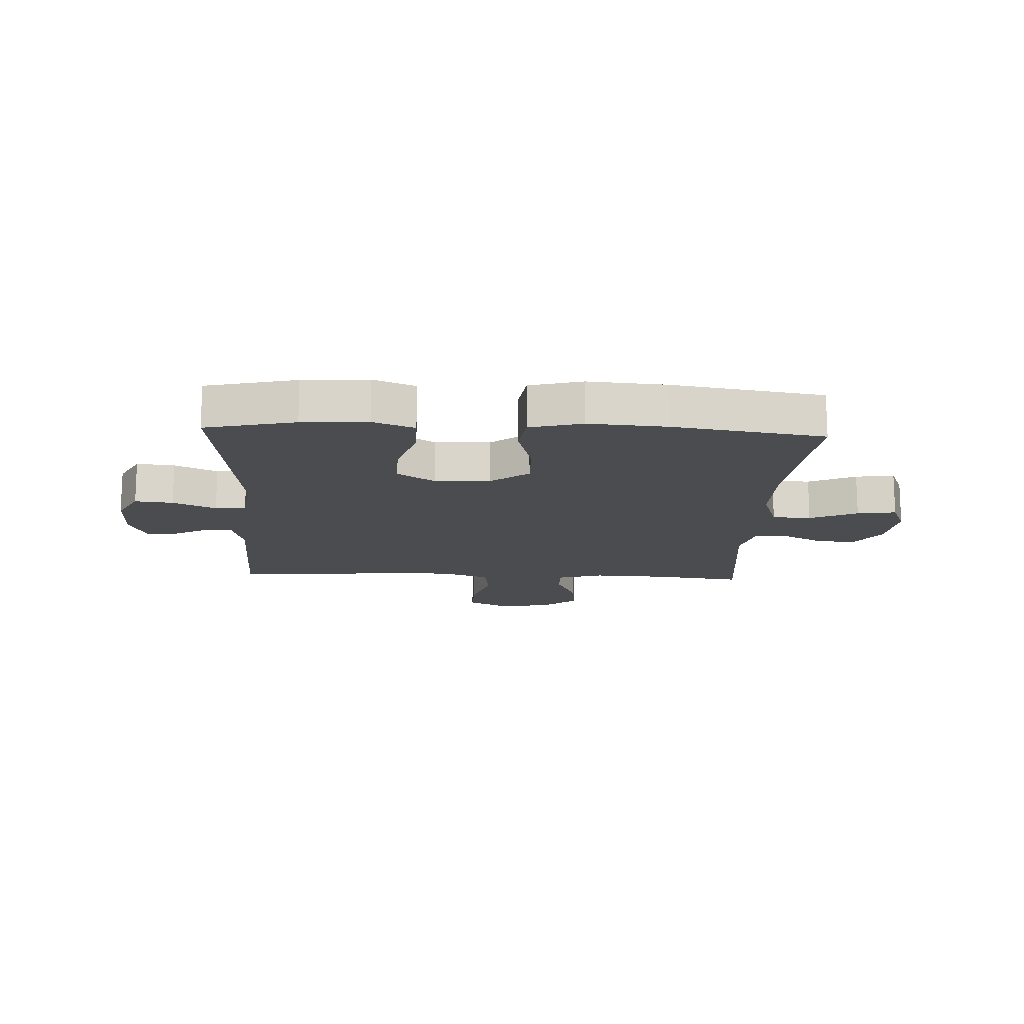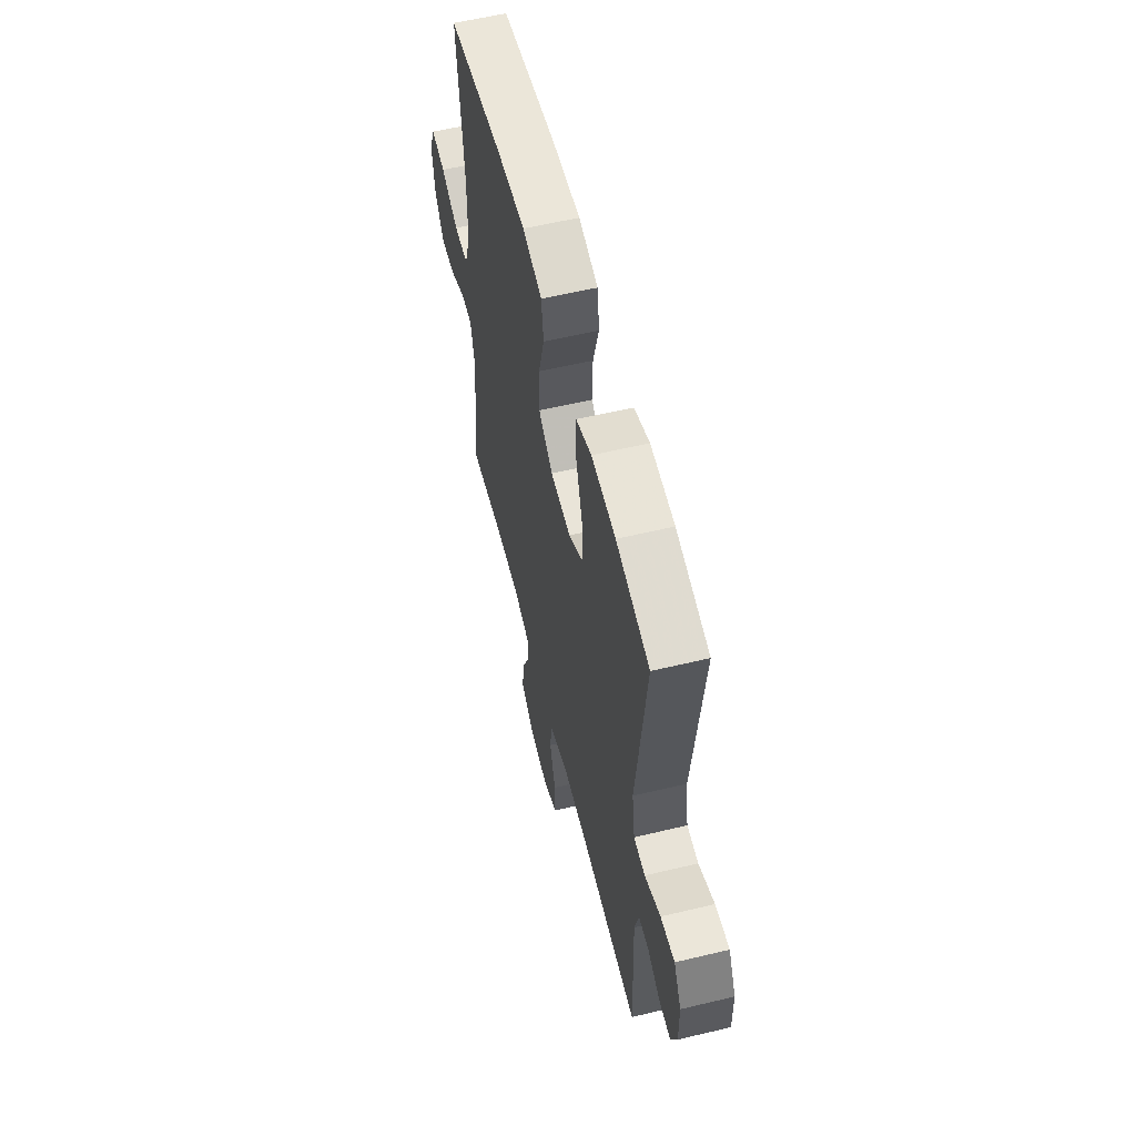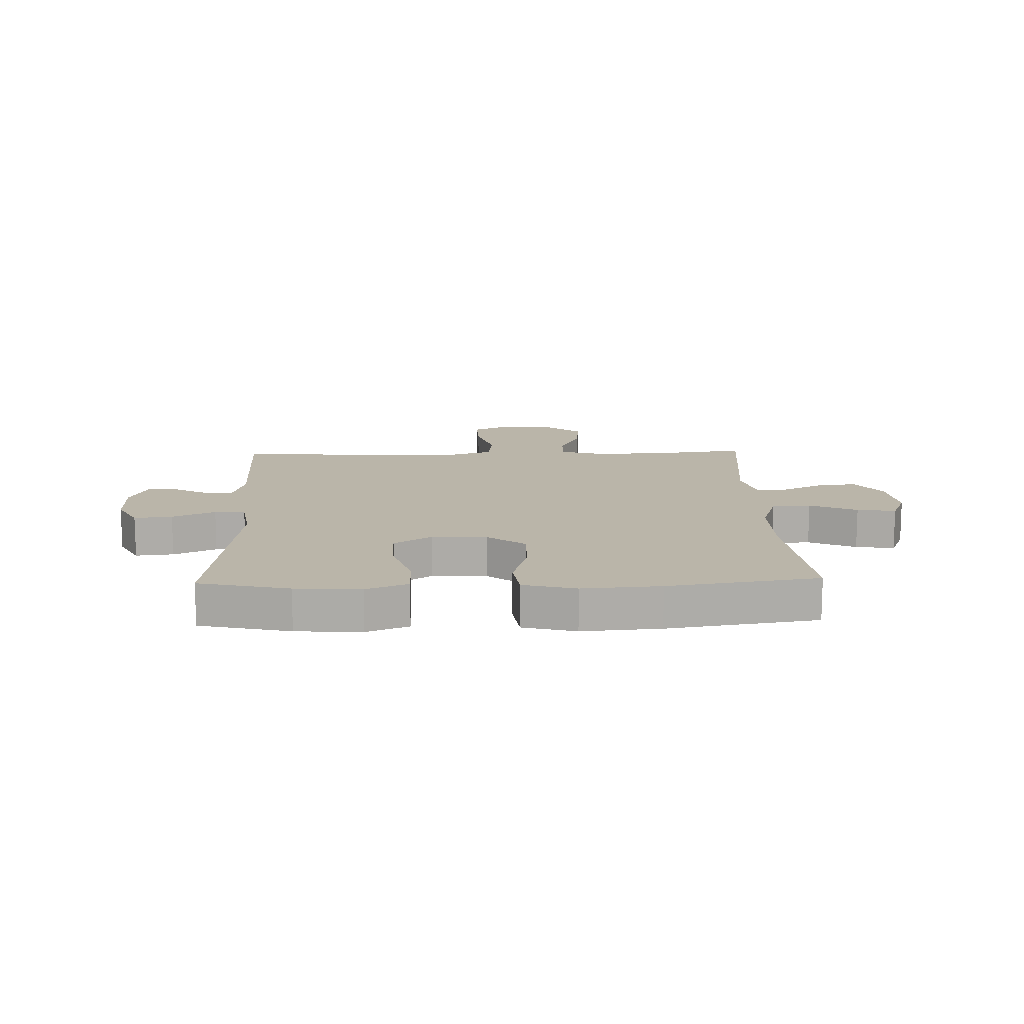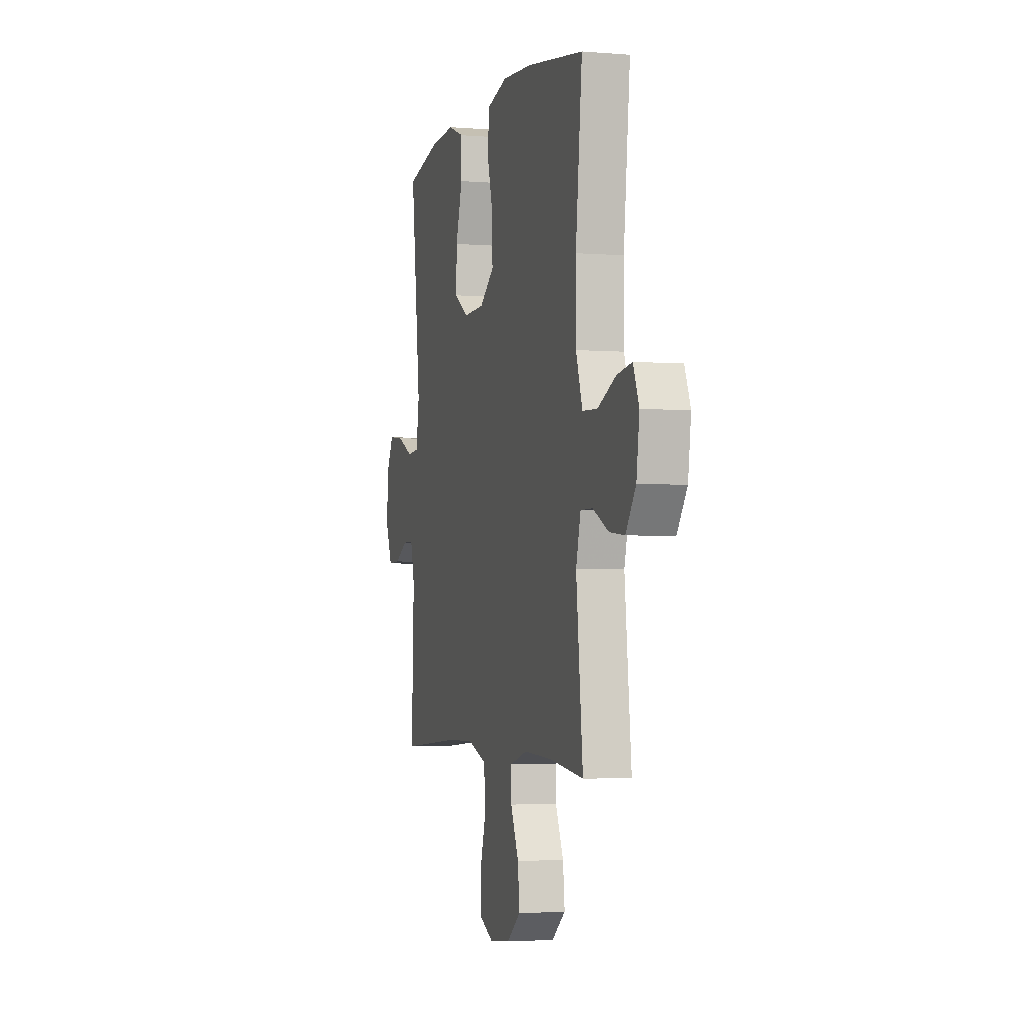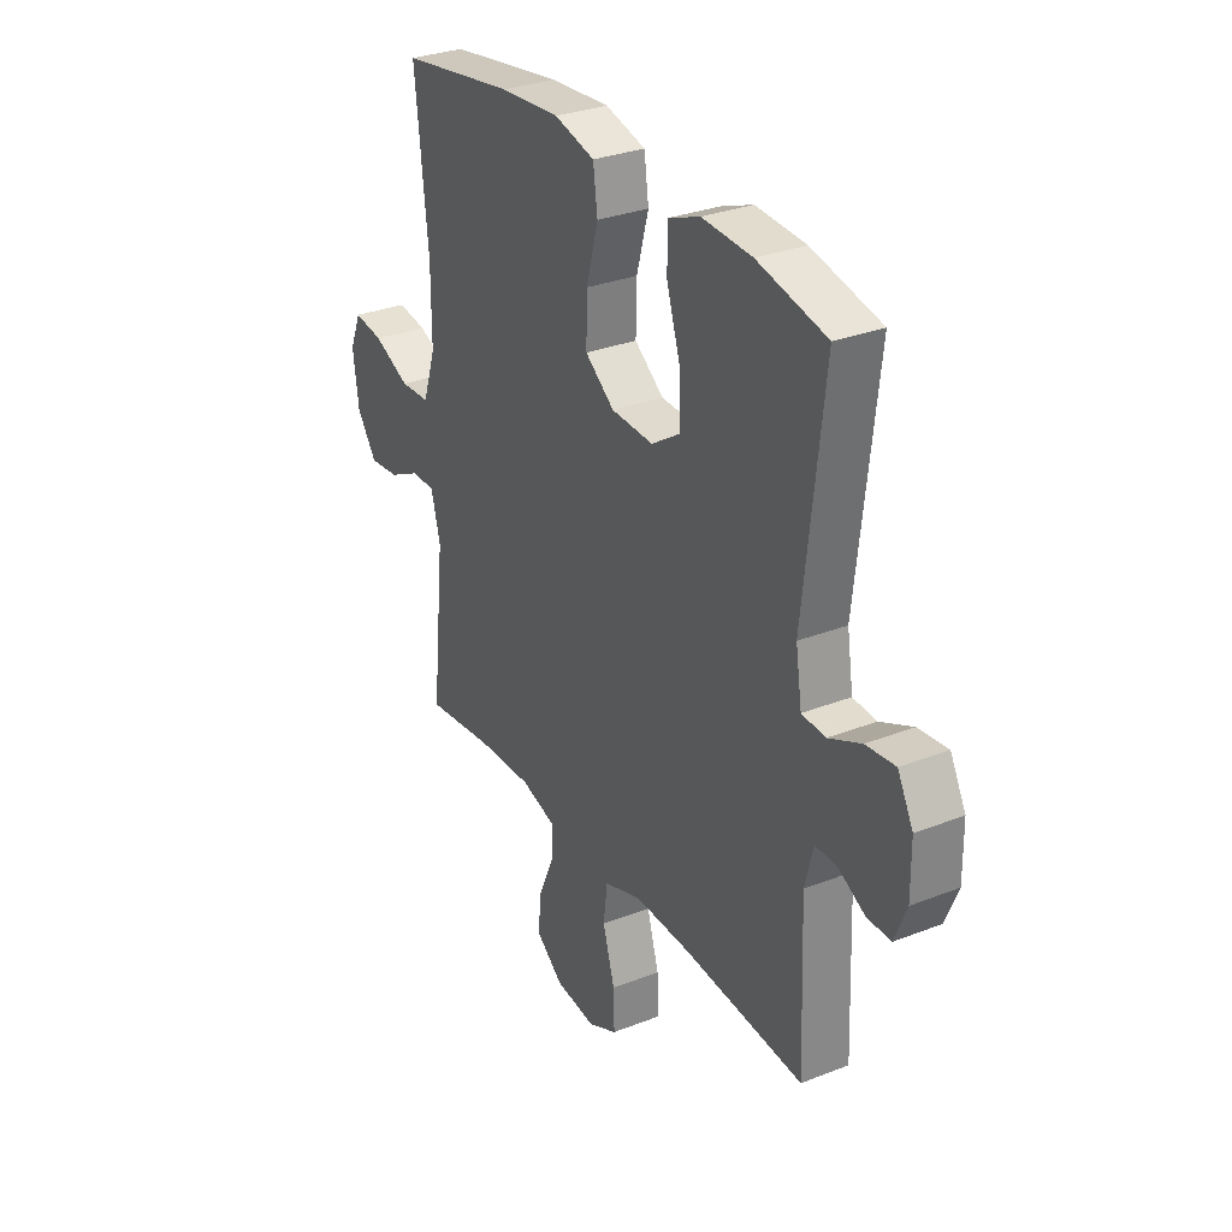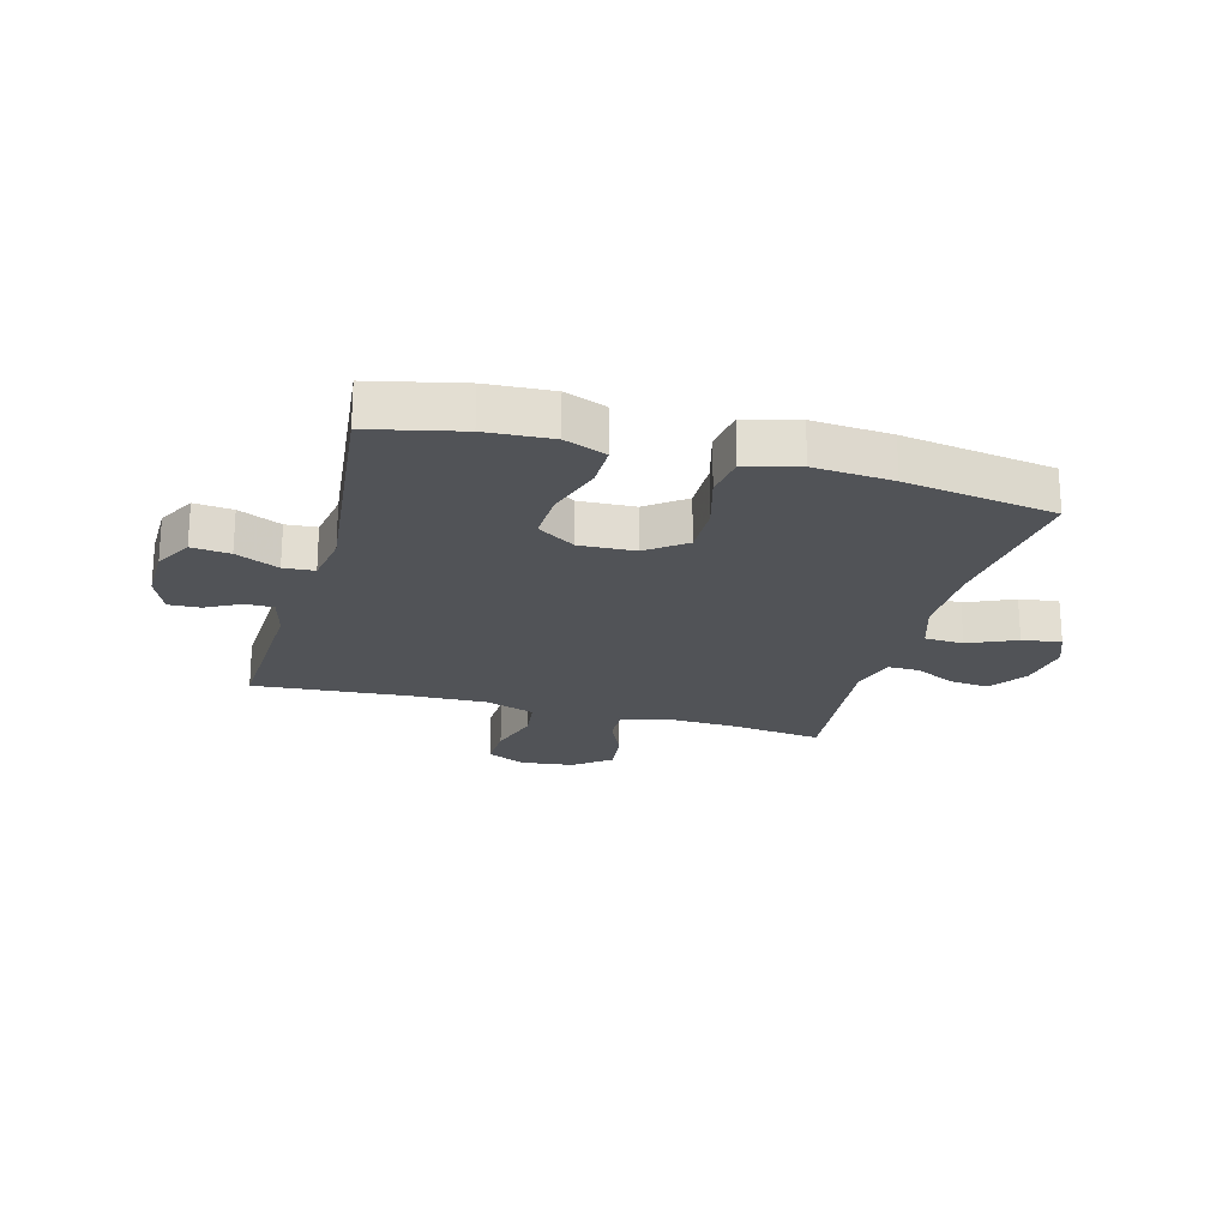
<metadata>
{"format":"obj","ext":"obj","renderer":"f3d","projection":"perspective","resolution":1024,"background":"white","views":[{"elev":-15.2,"azim":-2.7,"up":"+Y"},{"elev":58.2,"azim":-103.9,"up":"+Z"},{"elev":13.5,"azim":-1.8,"up":"+Y"},{"elev":-2.9,"azim":74.2,"up":"+Z"},{"elev":30.5,"azim":-119.5,"up":"+Z"},{"elev":-21.8,"azim":-15.5,"up":"+Y"}]}
</metadata>
<code>
v -0.5 0.07 0.5
v -0.344 0.07 0.536
v -0.231 0.07 0.543
v -0.159 0.07 0.515
v -0.159 0.07 0.439
v -0.19 0.07 0.34
v -0.192 0.07 0.255
v -0.127 0.07 0.213
v -0.032 0.07 0.217
v 0.034 0.07 0.267
v 0.032 0.07 0.355
v 0.005 0.07 0.453
v 0.015 0.07 0.526
v 0.106 0.07 0.55
v 0.241 0.07 0.54
v 0.5 0.07 0.5
v 0.471 0.07 0.224
v 0.471 0.07 0.089
v 0.5 0.07 0.002
v 0.567 0.07 -0.001
v 0.649 0.07 0.036
v 0.716 0.07 0.046
v 0.742 0.07 -0.017
v 0.729 0.07 -0.112
v 0.684 0.07 -0.176
v 0.616 0.07 -0.169
v 0.545 0.07 -0.134
v 0.491 0.07 -0.134
v 0.47 0.07 -0.214
v 0.5 0.07 -0.5
v 0.345 0.07 -0.481
v 0.22 0.07 -0.476
v 0.141 0.07 -0.499
v 0.142 0.07 -0.559
v 0.178 0.07 -0.64
v 0.186 0.07 -0.716
v 0.124 0.07 -0.765
v 0.031 0.07 -0.776
v -0.035 0.07 -0.744
v -0.033 0.07 -0.668
v -0.006 0.07 -0.576
v -0.015 0.07 -0.503
v -0.101 0.07 -0.474
v -0.231 0.07 -0.478
v -0.5 0.07 -0.5
v -0.489 0.07 -0.214
v -0.508 0.07 -0.14
v -0.556 0.07 -0.14
v -0.616 0.07 -0.172
v -0.67 0.07 -0.174
v -0.698 0.07 -0.106
v -0.697 0.07 -0.009
v -0.662 0.07 0.057
v -0.596 0.07 0.05
v -0.522 0.07 0.016
v -0.469 0.07 0.02
v -0.455 0.07 0.109
v -0.5 0 0.5
v -0.344 0 0.536
v -0.231 0 0.543
v -0.159 0 0.515
v -0.159 0 0.439
v -0.19 0 0.34
v -0.192 0 0.255
v -0.127 0 0.213
v -0.032 0 0.217
v 0.034 0 0.267
v 0.032 0 0.355
v 0.005 0 0.453
v 0.015 0 0.526
v 0.106 0 0.55
v 0.241 0 0.54
v 0.5 0 0.5
v 0.471 0 0.224
v 0.471 0 0.089
v 0.5 0 0.002
v 0.567 0 -0.001
v 0.649 0 0.036
v 0.716 0 0.046
v 0.742 0 -0.017
v 0.729 0 -0.112
v 0.684 0 -0.176
v 0.616 0 -0.169
v 0.545 0 -0.134
v 0.491 0 -0.134
v 0.47 0 -0.214
v 0.5 0 -0.5
v 0.345 0 -0.481
v 0.22 0 -0.476
v 0.141 0 -0.499
v 0.142 0 -0.559
v 0.178 0 -0.64
v 0.186 0 -0.716
v 0.124 0 -0.765
v 0.031 0 -0.776
v -0.035 0 -0.744
v -0.033 0 -0.668
v -0.006 0 -0.576
v -0.015 0 -0.503
v -0.101 0 -0.474
v -0.231 0 -0.478
v -0.5 0 -0.5
v -0.489 0 -0.214
v -0.508 0 -0.14
v -0.556 0 -0.14
v -0.616 0 -0.172
v -0.67 0 -0.174
v -0.698 0 -0.106
v -0.697 0 -0.009
v -0.662 0 0.057
v -0.596 0 0.05
v -0.522 0 0.016
v -0.469 0 0.02
v -0.455 0 0.109
f 53 54 55
f 52 53 55
f 51 52 55
f 50 51 55
f 49 50 55
f 48 49 55
f 47 48 55 56
f 46 47 56
f 46 56 57
f 45 46 57
f 44 45 57
f 39 40 41
f 38 39 41
f 37 38 41
f 36 37 41
f 35 36 41
f 34 35 41
f 33 34 41 42
f 32 33 42 43
f 29 30 31
f 28 29 31 32
f 25 26 27
f 24 25 27
f 23 24 27
f 22 23 27
f 21 22 27
f 20 21 27
f 19 20 27 28
f 28 32 43
f 19 28 43
f 18 19 43
f 15 16 17
f 14 15 17
f 13 14 17
f 12 13 17
f 11 12 17
f 10 11 17 18
f 4 5 6
f 3 4 6
f 2 3 6
f 1 2 6
f 57 1 6
f 57 6 7
f 44 57 7 8
f 18 43 44
f 10 18 44
f 9 10 44
f 8 9 44
f 112 111 110
f 112 110 109
f 112 109 108
f 112 108 107
f 112 107 106
f 112 106 105
f 113 112 105 104
f 113 104 103
f 114 113 103
f 114 103 102
f 114 102 101
f 98 97 96
f 98 96 95
f 98 95 94
f 98 94 93
f 98 93 92
f 98 92 91
f 99 98 91 90
f 100 99 90 89
f 88 87 86
f 89 88 86 85
f 84 83 82
f 84 82 81
f 84 81 80
f 84 80 79
f 84 79 78
f 84 78 77
f 85 84 77 76
f 100 89 85
f 100 85 76
f 100 76 75
f 74 73 72
f 74 72 71
f 74 71 70
f 74 70 69
f 74 69 68
f 75 74 68 67
f 63 62 61
f 63 61 60
f 63 60 59
f 63 59 58
f 63 58 114
f 64 63 114
f 65 64 114 101
f 101 100 75
f 101 75 67
f 101 67 66
f 101 66 65
f 1 58 59 2
f 2 59 60 3
f 3 60 61 4
f 4 61 62 5
f 5 62 63 6
f 6 63 64 7
f 7 64 65 8
f 8 65 66 9
f 9 66 67 10
f 10 67 68 11
f 11 68 69 12
f 12 69 70 13
f 13 70 71 14
f 14 71 72 15
f 15 72 73 16
f 16 73 74 17
f 17 74 75 18
f 18 75 76 19
f 19 76 77 20
f 20 77 78 21
f 21 78 79 22
f 22 79 80 23
f 23 80 81 24
f 24 81 82 25
f 25 82 83 26
f 26 83 84 27
f 27 84 85 28
f 28 85 86 29
f 29 86 87 30
f 30 87 88 31
f 31 88 89 32
f 32 89 90 33
f 33 90 91 34
f 34 91 92 35
f 35 92 93 36
f 36 93 94 37
f 37 94 95 38
f 38 95 96 39
f 39 96 97 40
f 40 97 98 41
f 41 98 99 42
f 42 99 100 43
f 43 100 101 44
f 44 101 102 45
f 45 102 103 46
f 46 103 104 47
f 47 104 105 48
f 48 105 106 49
f 49 106 107 50
f 50 107 108 51
f 51 108 109 52
f 52 109 110 53
f 53 110 111 54
f 54 111 112 55
f 55 112 113 56
f 56 113 114 57
f 57 114 58 1

</code>
